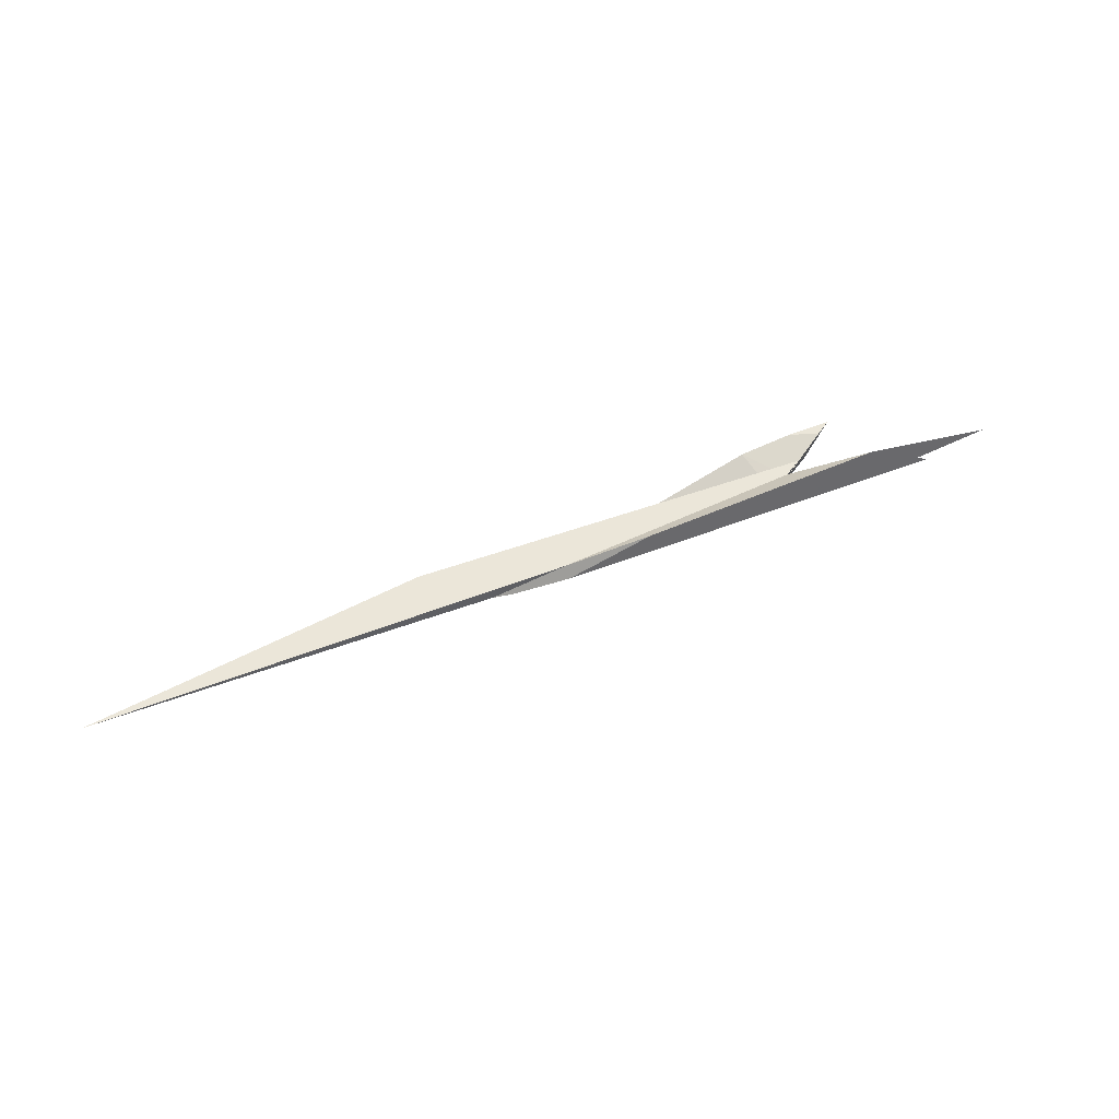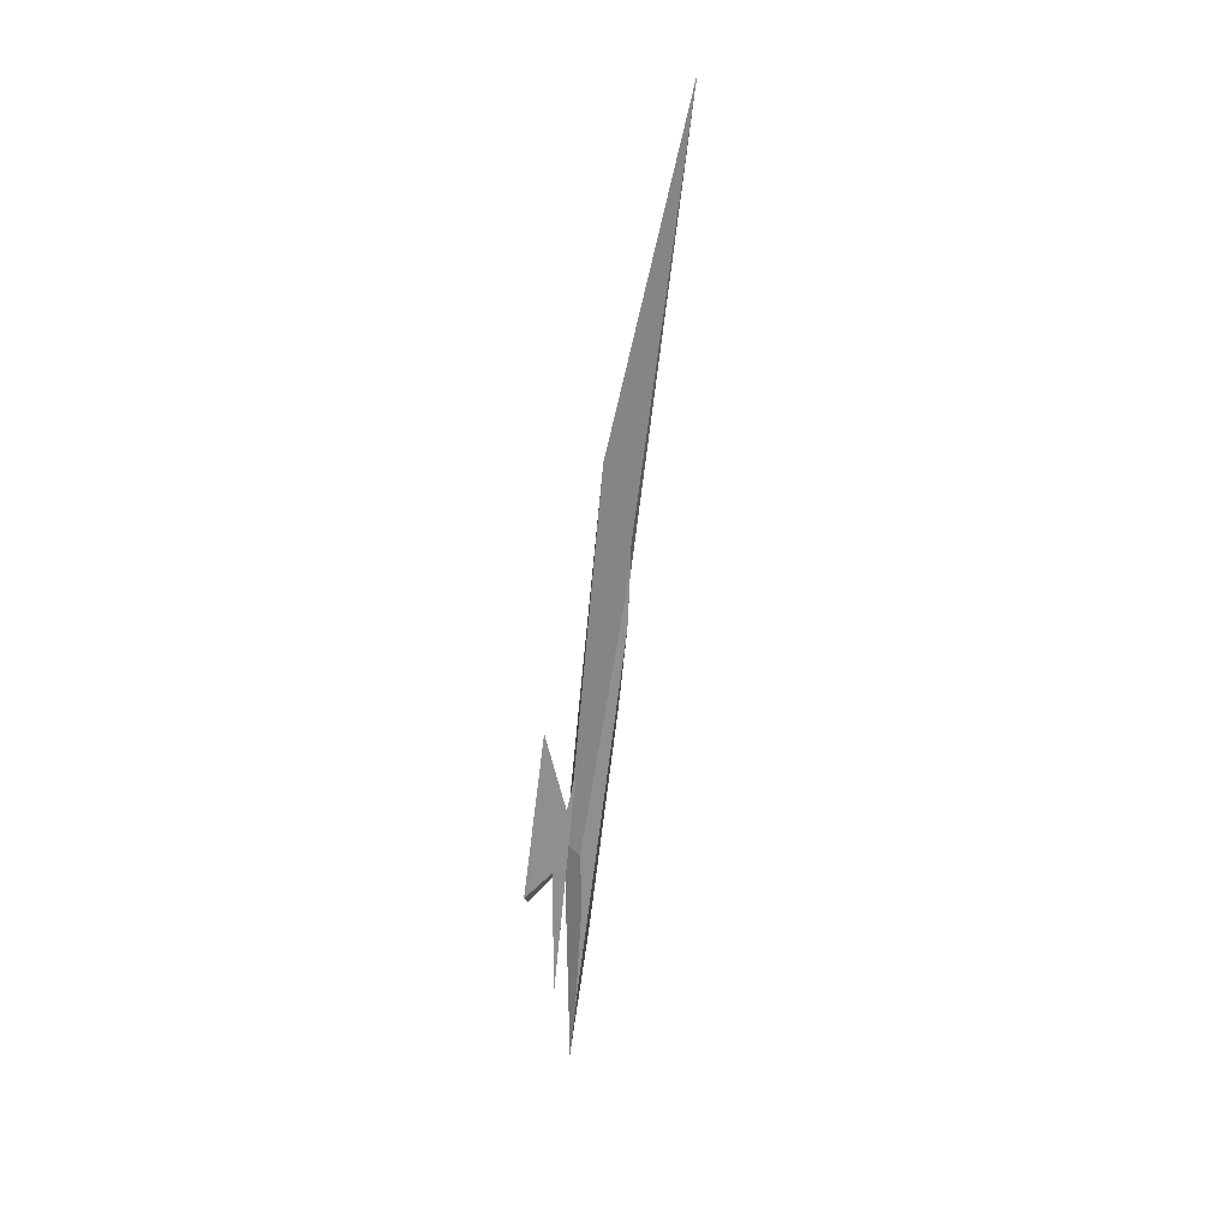
<metadata>
{"format":"obj","ext":"obj","renderer":"f3d","projection":"perspective","resolution":1024,"background":"white","views":[{"elev":30.8,"azim":-8.6,"up":"+Y"},{"elev":-73.5,"azim":-83.5,"up":"+Y"}]}
</metadata>
<code>
o WoodenBrokenPlanks_483
v -154.7 15.02 -16.93
v -154.5 15.04 -16.99
v -153.9 14.41 -16.29
v -172.1 11.82 -11.22
v -173.4 11.79 -11.05
v -144.1 15.97 -17.62
v -150.7 14.76 -16.56
v -152.8 15.45 -17.36
v -139.4 17.13 -18.7
v -147.7 17.23 -16.51
v -163 14.28 -12.93
v -167.5 12.62 -12
v -171.6 11.89 -11.3
v -168.7 13.14 -11.95
v -153.2 15.92 -16.7
v -153.1 15.43 -17.32
v -157 14.18 -16.71
v -156 14.25 -16.58
v -159.6 13.78 -15.82
v -154.5 15.06 -17
v -152.8 14.81 -18.12
v -144.5 15.76 -19.05
v -143.5 15.67 -17.83
v -168.4 12.28 -11.81
v -153.1 15.42 -17.34
v -155.9 16.57 -18.66
v -162.1 13.79 -17.42
v -151.1 15.28 -20.06
v -152.5 17.38 -19.41
v -149.8 17.78 -20.07
v -150.6 17.37 -19.33
v -152.4 16.39 -17.56
v -177.9 13.1 -12.11
v -198.5 8.904 -4.86
f 1 2 3 4
f 1 4 5
f 6 7 3 8
f 3 2 8
f 6 8 9
f 4 13 12 14
f 12 11 14
f 4 14 5
f 15 10 9 8
f 15 8 16
f 11 10 15 14
f 1 19 18 2
f 1 20 17 19
f 18 22 8 2
f 21 16 8 22
f 7 6 23
f 12 13 24
f 8 25 16
f 20 1 16 25
f 17 2 26 27
f 16 21 28 30
f 16 30 31
f 16 31 29 26
f 16 26 2
f 31 30 29
f 1 33 32 16
f 33 1 5 34
f 15 16 32
f 34 5 14
f 33 34 14 15
f 33 15 32
f 6 9 10 11
f 6 11 12
f 7 13 4 3
f 17 18 19
f 17 21 22 18
f 12 24 23 6
f 24 13 7 23
f 28 27 26 29
f 28 29 30
f 28 21 17 27

</code>
